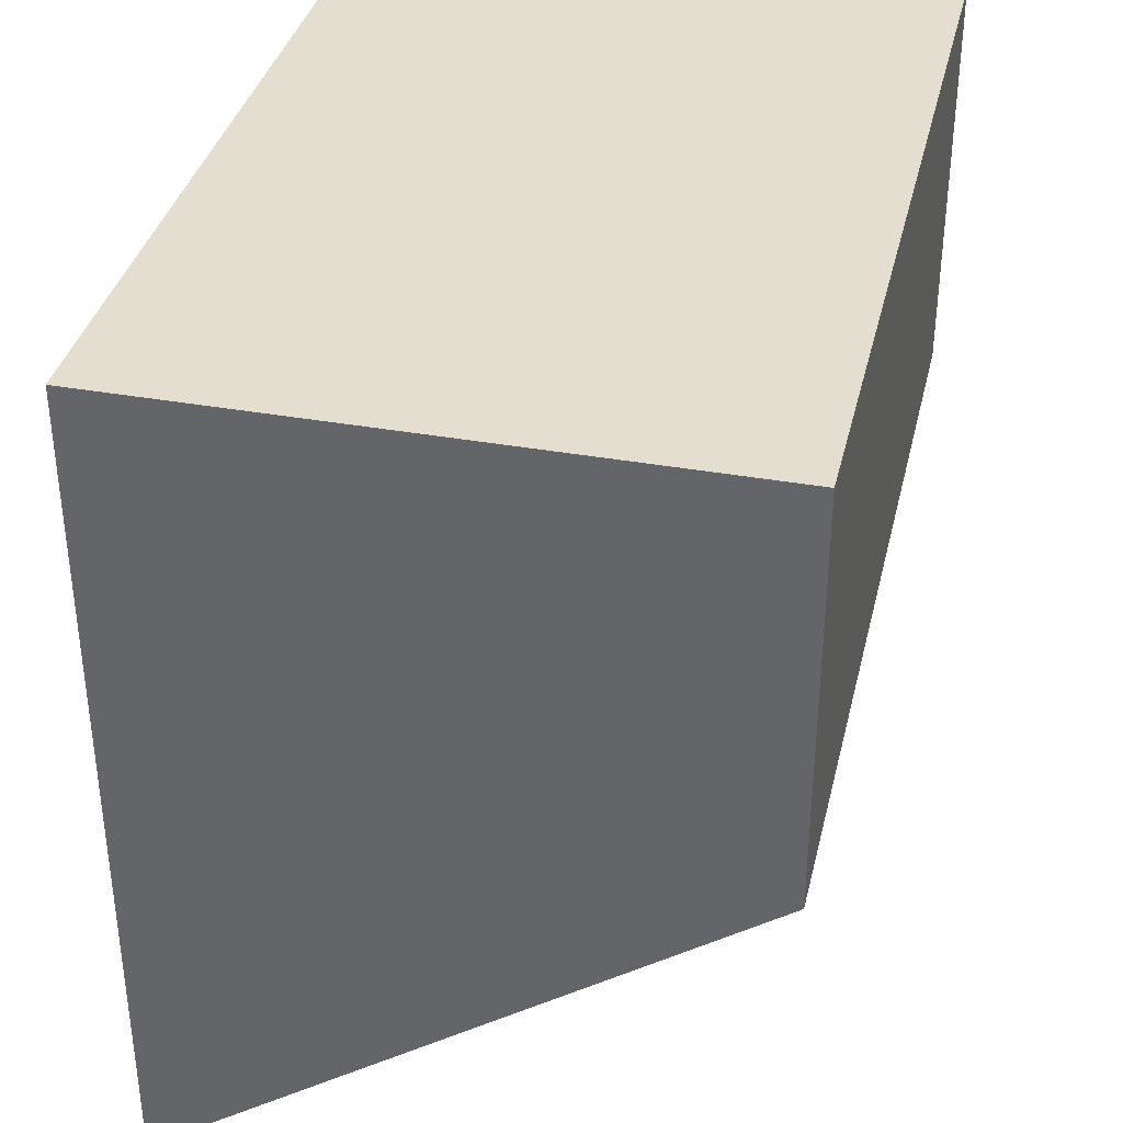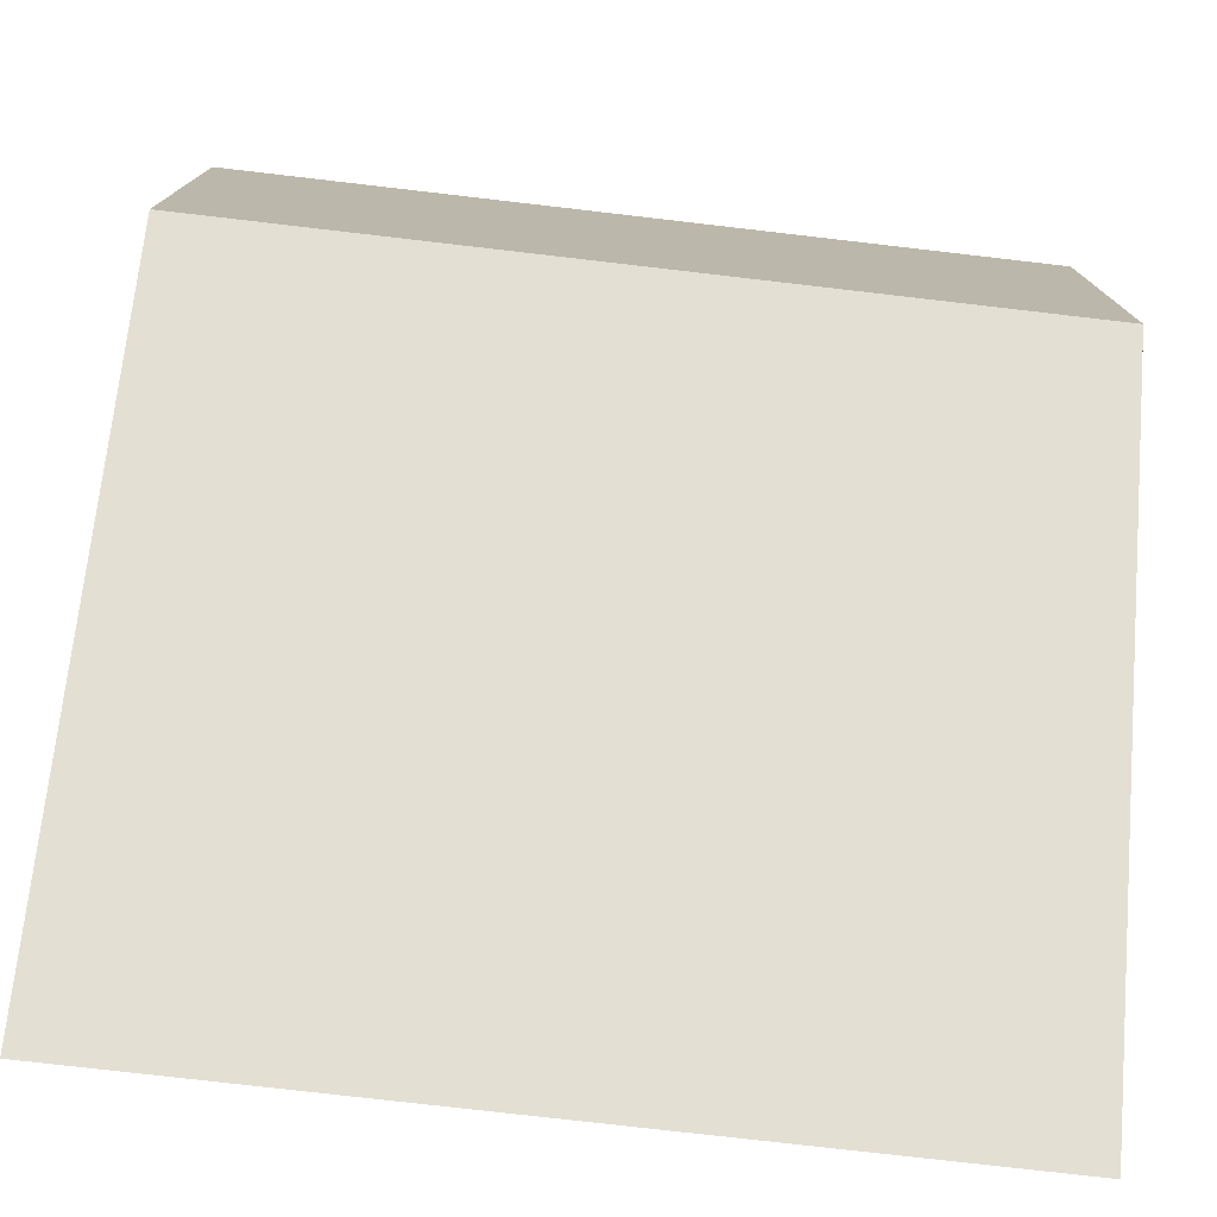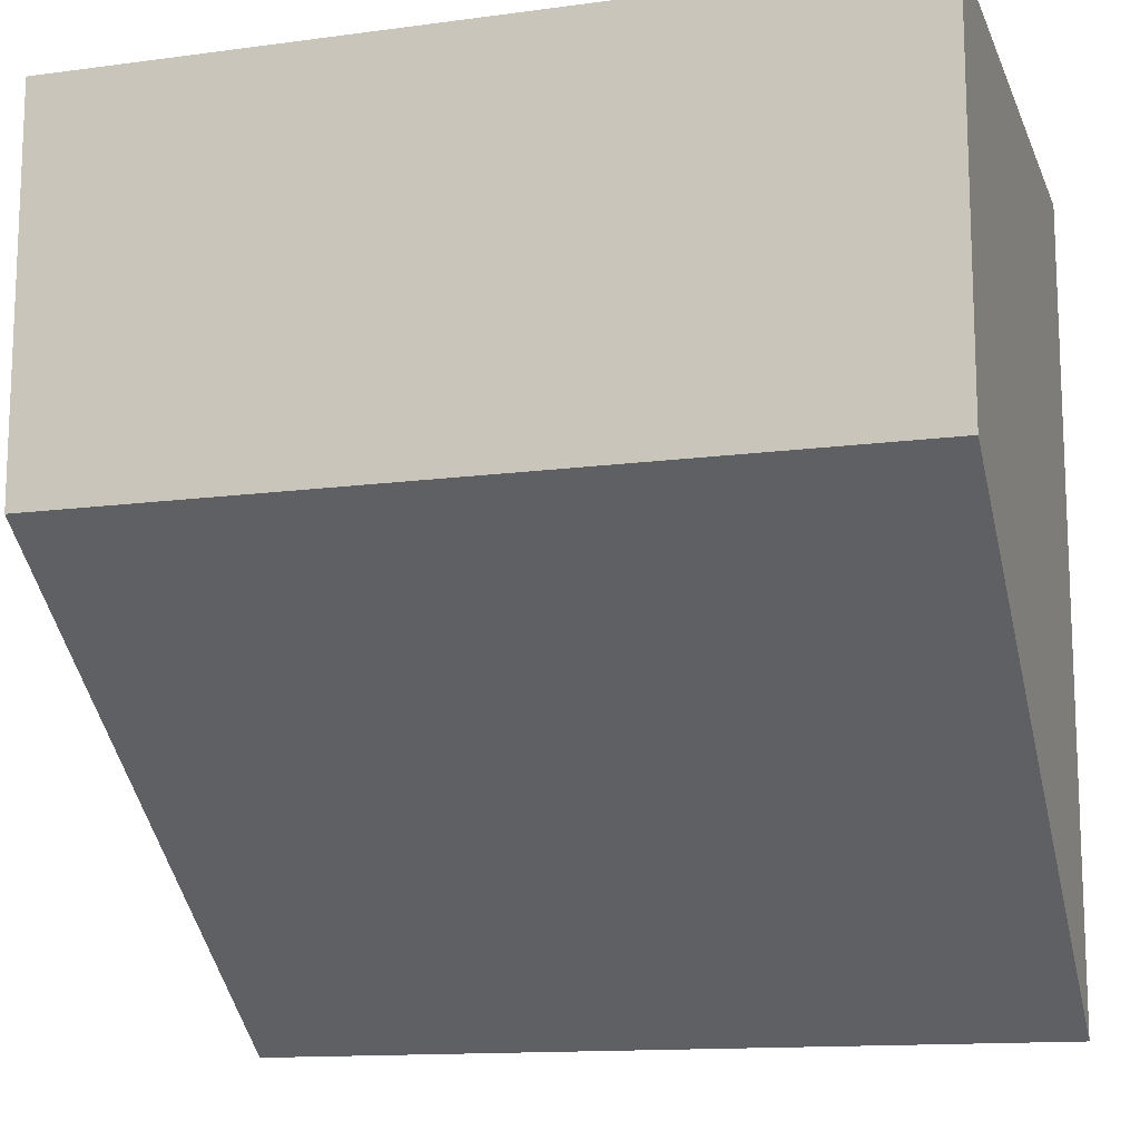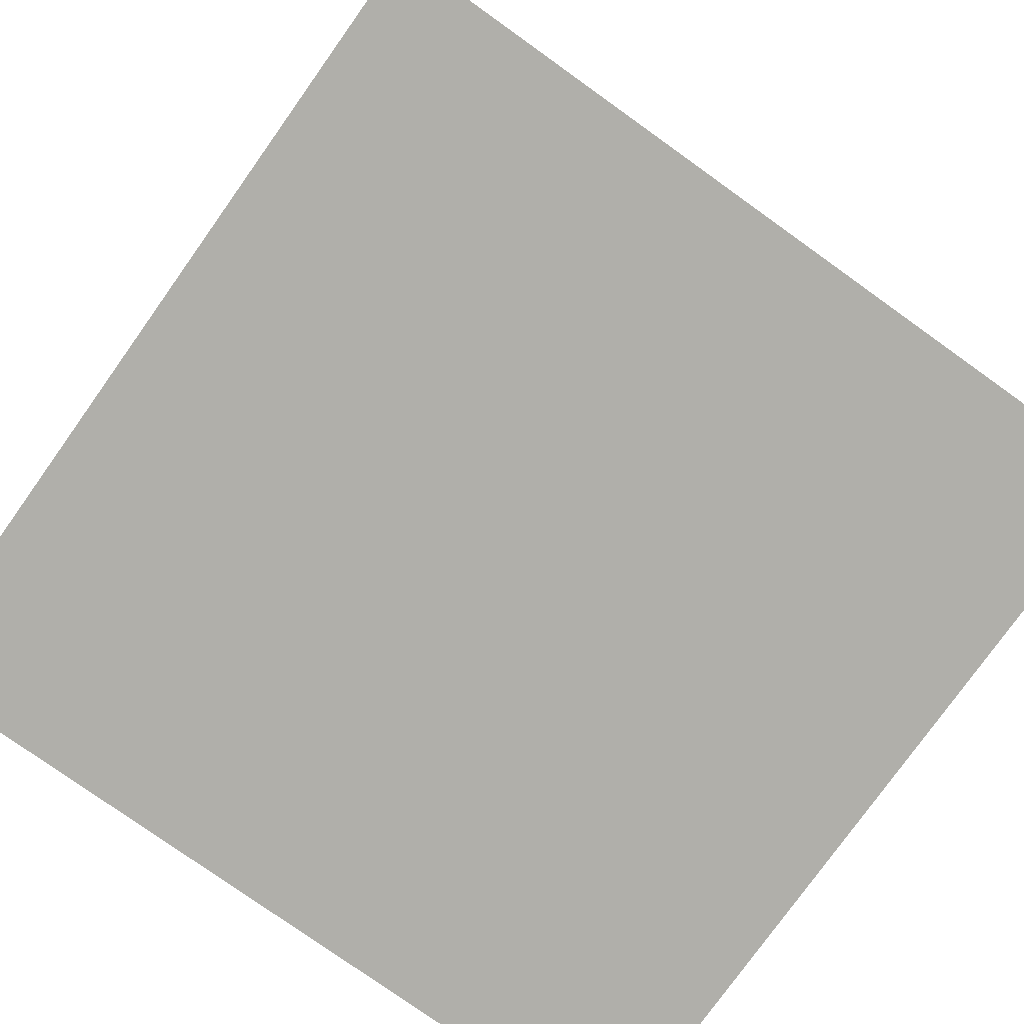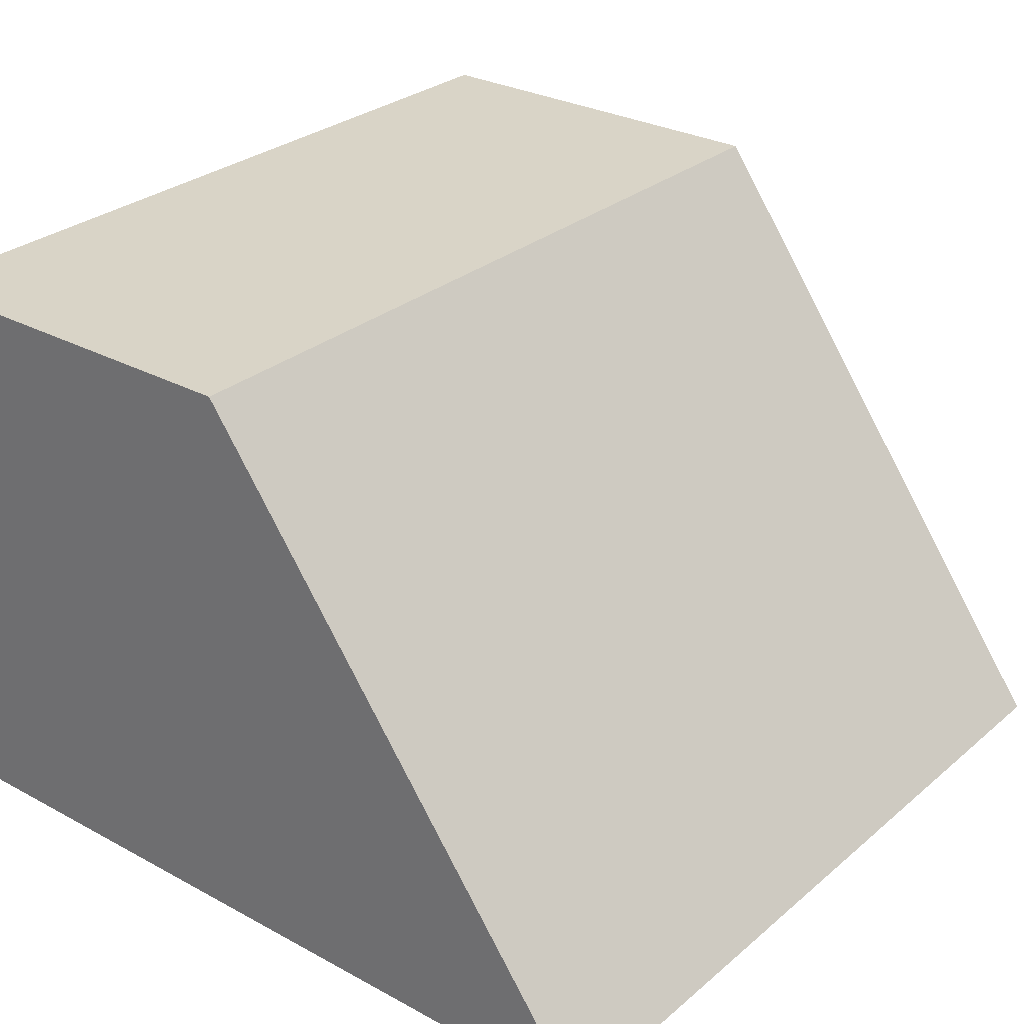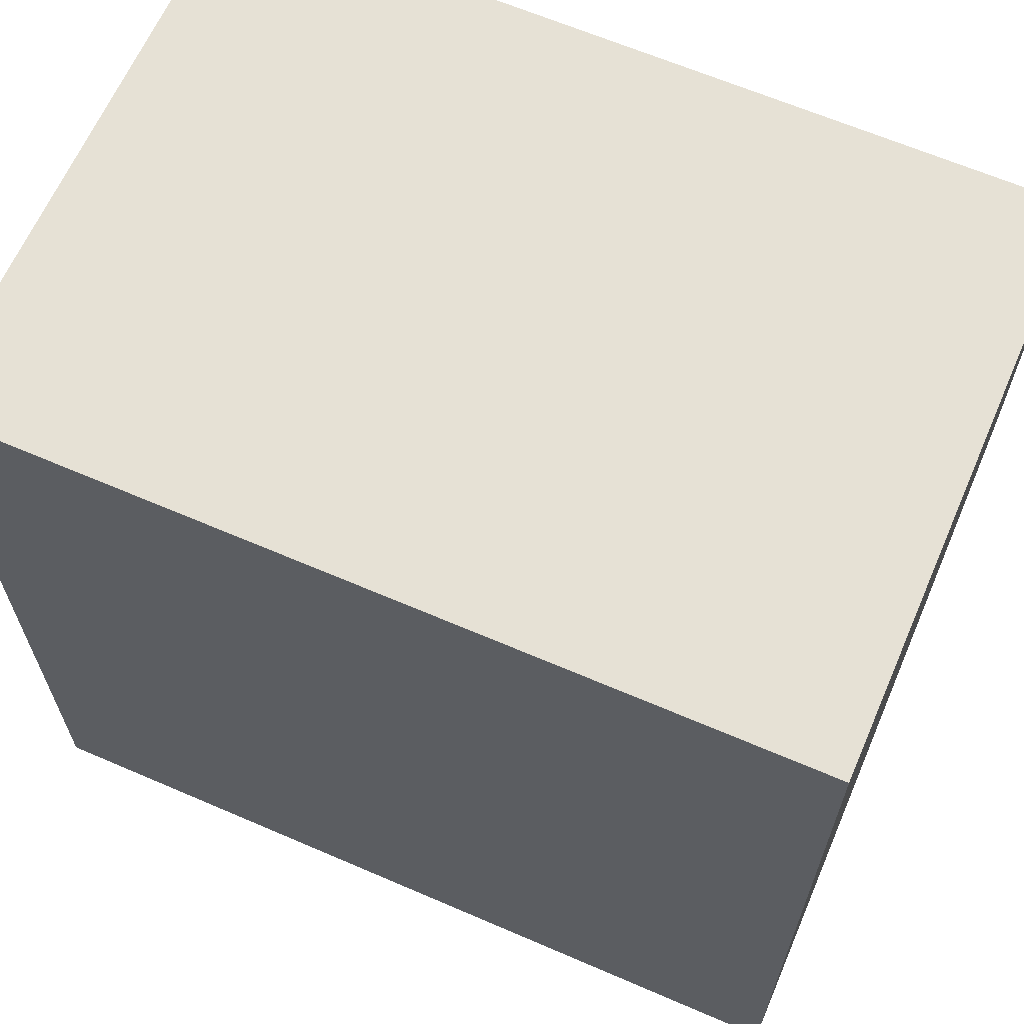
<metadata>
{"format":"obj","ext":"obj","renderer":"f3d","projection":"perspective","resolution":1024,"background":"white","views":[{"elev":36.5,"azim":-76.9,"up":"+Y"},{"elev":-76.6,"azim":-6.6,"up":"+Y"},{"elev":-13.5,"azim":16.8,"up":"+Y"},{"elev":-78.0,"azim":-35.5,"up":"+Z"},{"elev":28.8,"azim":-51.0,"up":"+Z"},{"elev":64.5,"azim":-156.5,"up":"+Y"}]}
</metadata>
<code>
v -70 70 49
v 0.001 70 49
v -49 70 0
v -70 70 0
v 0.001 70 0
v -70 21 0
v 0.001 70 0
v 0.001 49 0
v -48.34 0.6558 0
v -69.8 0.6558 0
v -69.34 0.6558 0
v -33.74 36.26 49
v -52.82 36.26 49
v 0.001 21 28
v -70 36.26 49
v -70 13.45 17.61
v -48.54 0.6558 0
v -0.3203 0.6558 0
v -70 0.6558 0
v 0.001 0.6558 0
v 0.001 36.26 49
f 3 1 2
f 1 12 2
f 4 1 3
f 4 6 1
f 6 15 1
f 1 13 12
f 1 15 13
f 5 3 2
f 5 2 7
f 8 7 2
f 8 2 21
f 12 21 2
f 3 6 4
f 5 7 3
f 10 6 3
f 7 11 3
f 3 11 10
f 19 6 10
f 6 16 15
f 6 19 16
f 17 7 8
f 7 17 11
f 17 8 9
f 9 8 18
f 20 8 14
f 14 8 21
f 18 8 20
f 13 17 9
f 13 9 18
f 15 10 11
f 15 16 10
f 10 16 19
f 13 15 11
f 13 11 17
f 18 12 13
f 21 12 18
f 20 14 18
f 14 21 18

</code>
